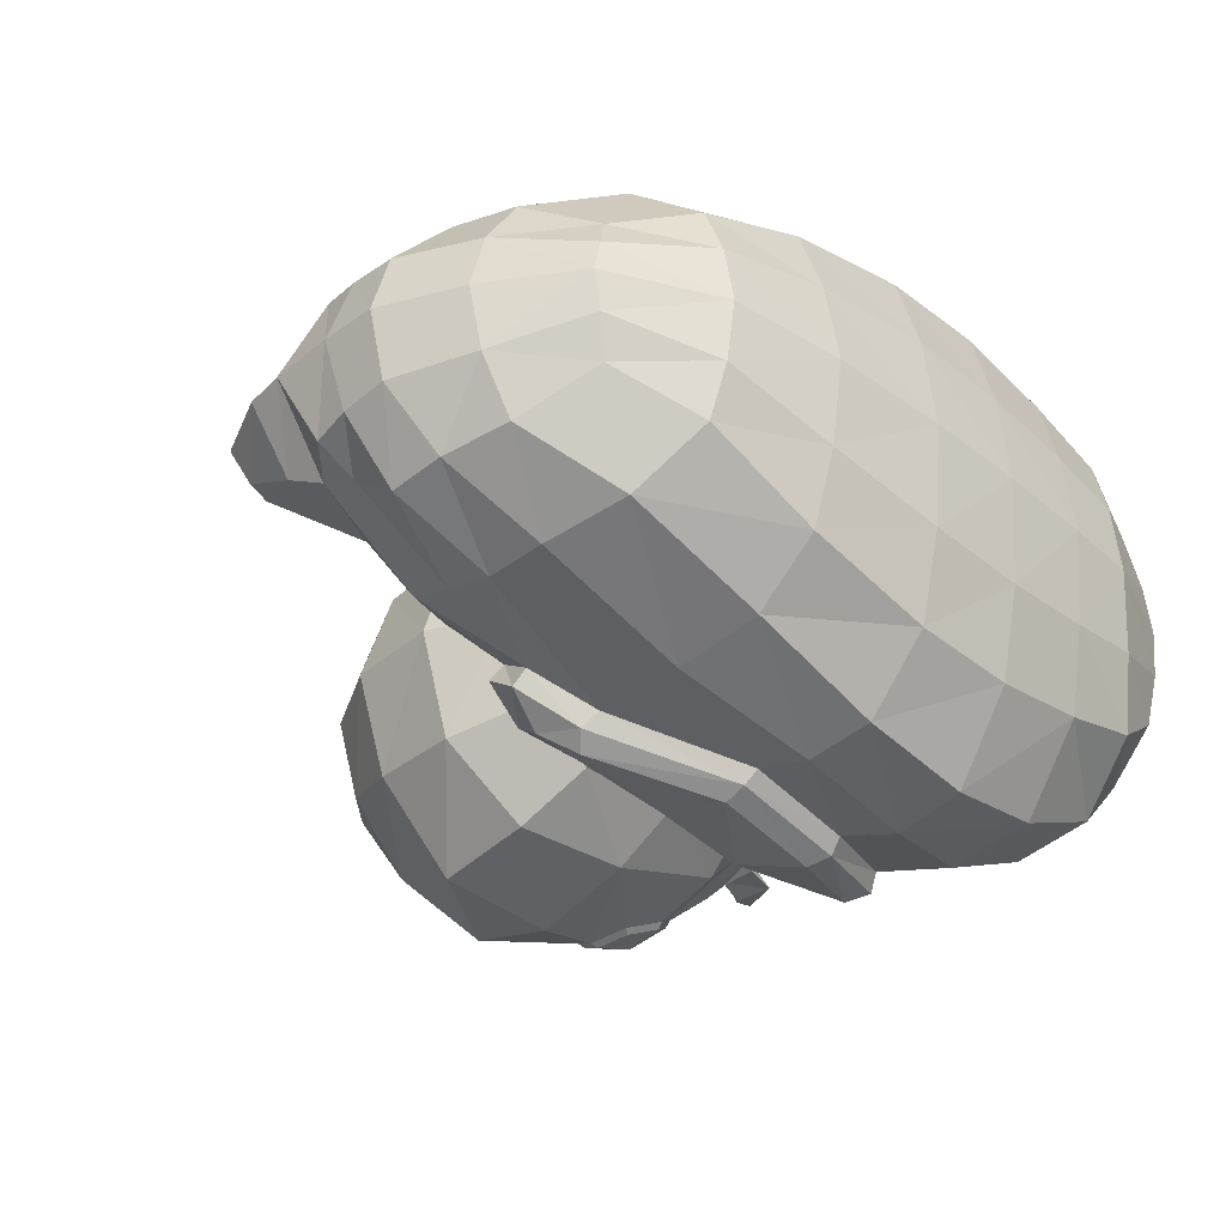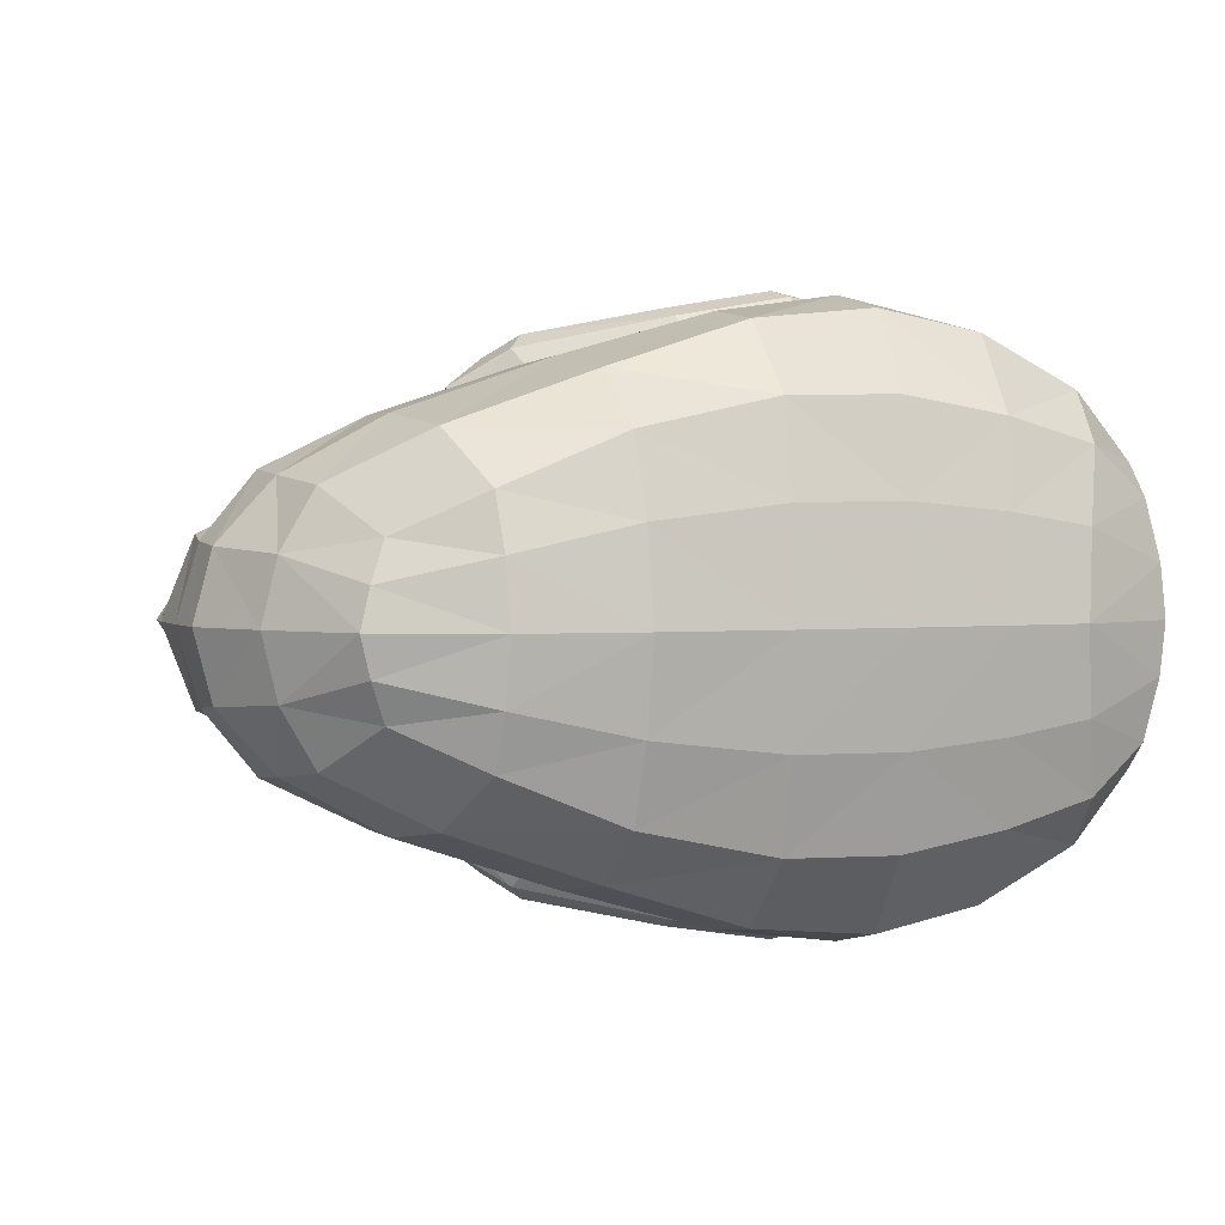
<metadata>
{"format":"obj","ext":"obj","renderer":"f3d","projection":"perspective","resolution":1024,"background":"white","views":[{"elev":-35.8,"azim":-45.6,"up":"+Z"},{"elev":2.2,"azim":-22.6,"up":"+Z"}]}
</metadata>
<code>
o rubberduckmesh
v -3.225 -1.481 1.047
v -2.486 -1.628 1.419
v -2.474 -1.213 1.296
v -3.252 -1.106 0.7487
v -3.211 -1.92 1.005
v -2.492 -2.121 1.419
v -1.301 -2.187 1.827
v -1.28 -1.442 1.8
v -1.708 -1.171 1.532
v -3.086 -2.437 0.9348
v -2.371 -2.789 1.318
v -3.342 -2.419 0.4894
v -3.611 -1.785 0.5338
v -3.608 -1.405 0.5644
v -3.56 -1.093 0.6079
v -3.294 -0.8493 0.6707
v -2.459 -0.8471 1.165
v -1.259 -2.865 1.713
v -1.623 -0.8638 1.317
v -0.2023 -2.89 2.056
v -0.2369 -2.374 2.136
v -0.2736 -1.958 2.034
v -1.731 -1.063 1.645
v -1.681 -0.7692 1.431
v -1.335 -1.323 1.914
v -0.3069 -1.857 2.137
v -2.474 -1.213 -1.294
v -2.486 -1.628 -1.417
v -3.225 -1.481 -1.046
v -3.252 -1.106 -0.7469
v -3.211 -1.92 -1.004
v -2.492 -2.121 -1.417
v -1.301 -2.187 -1.825
v -1.28 -1.442 -1.798
v -1.708 -1.171 -1.53
v -3.086 -2.437 -0.9329
v -2.371 -2.789 -1.316
v -3.342 -2.419 -0.4876
v -3.611 -1.785 -0.5319
v -3.608 -1.405 -0.5626
v -3.56 -1.093 -0.606
v -3.294 -0.8493 -0.6688
v -2.459 -0.8471 -1.163
v -1.259 -2.865 -1.711
v -1.623 -0.8638 -1.315
v -0.2369 -2.374 -2.134
v -0.2023 -2.89 -2.054
v -0.2736 -1.958 -2.033
v -1.681 -0.7692 -1.429
v -1.731 -1.063 -1.644
v -1.335 -1.323 -1.912
v -0.3069 -1.857 -2.135
v 2.144 1.331 0.5584
v 2.218 1.407 0.000907
v 1.869 2.089 0.000906
v 1.835 2.072 0.3711
v 2.75 0.6663 0.000908
v 2.214 0.656 0.000908
v 2.288 0.6229 0.2617
v 2.681 0.651 0.2357
v 0.2711 2.456 0.6034
v 0.7976 2.474 0.681
v 0.833 2.596 0.000906
v 0.3289 2.558 0.000906
v 1.303 2.455 0.000906
v 1.334 2.342 0.5719
v 1.282 0.7973 1.562
v 1.546 0.6606 1.456
v 1.568 0.7175 1.493
v 1.341 0.8357 1.585
v 1.266 1.093 1.634
v 1.196 1.095 1.619
v 1.785 1.205 1.171
v 1.775 1.189 1.246
v 1.821 0.8864 1.32
v 1.838 0.856 1.255
v 1.708 0.7117 1.335
v 1.709 0.7617 1.388
v 1.571 1.442 1.344
v 1.59 1.394 1.396
v -2.928 -3.07 0.3011
v -2.804 -2.984 0.6005
v -2.601 -0.4902 0.5923
v -3.351 -0.5345 0.5003
v -3.693 -0.5015 0.00091
v -3.738 -0.8251 0.00091
v -3.76 -1.341 0.000911
v -2.186 -3.312 0.907
v -1.255 -3.359 1.293
v -3.307 -0.04996 0.2412
v -3.458 0.01255 0.000909
v -3.104 0.01854 0.2397
v -3.752 -1.783 0.000911
v -1.643 -0.2448 0.6685
v 1.964 -0.5329 0.5201
v 2.126 -0.5411 0.000909
v 2.363 -0.3559 0.000909
v 2.202 -0.04703 0.5356
v 1.91 -0.7104 0.4988
v 2.058 -0.7017 0.00091
v -0.6137 -0.2629 0.656
v -0.5391 -0.8984 1.45
v -1.439 -0.9947 1.856
v -1.377 -0.7526 1.671
v -1.218 -1.209 2.02
v -0.5188 -0.8478 1.749
v -0.5628 -0.8398 1.581
v 0.7325 1.132 1.676
v -0.1524 1.296 1.522
v -0.1867 0.4586 1.429
v 0.6614 0.251 1.508
v -0.8223 0.6193 0.8703
v -0.7619 1.397 0.8326
v -0.08961 -0.1297 1.127
v 0.7005 -0.2773 1.165
v -0.5535 -0.02336 0.7092
v -0.7918 0.02693 0.000909
v -0.877 -0.1566 0.000909
v -1.072 0.647 0.000908
v 2.991 0.7787 0.5122
v 2.959 1.112 0.5169
v 2.688 1.03 0.4803
v 2.619 0.6536 0.5433
v 2.702 1.287 0.000907
v 2.972 1.361 0.000907
v 3.208 1.195 0.4296
v 3.155 1.298 0.3724
v 3.229 1.431 0.000907
v 2.44 1.069 0.4663
v 2.233 0.5982 0.8639
v 2.46 1.243 0.000907
v 2.552 0.9066 0.000908
v 2.933 1.122 0.000907
v 3.294 1.303 0.000907
v 2.209 0.5096 0.3217
v -1.669 -0.0965 0.000909
v -2.5 -0.2511 0.000909
v -0.0349 1.957 1.207
v -0.5014 2.021 0.6325
v 0.7546 1.915 1.451
v 0.9186 -0.9854 1.487
v 1.495 -1.011 0.946
v 1.357 -0.6447 0.9324
v 0.6689 -0.5045 1.108
v 2.004 -1.012 0.4722
v 1.911 -1.289 1.419
v 2.471 -1.296 0.8298
v 1.259 -1.339 1.728
v 1.373 -0.4209 1.002
v 1.502 0.09533 1.311
v 2.116 -1.598 1.622
v 2.771 -1.573 0.9724
v 1.335 -1.651 2.042
v 2.866 -1.575 0.4767
v 2.624 -1.29 0.4887
v 2.175 -1.005 0.00091
v 2.976 -1.592 0.00091
v -0.1493 -0.3629 1.027
v 0.1526 -0.9014 1.493
v -1.012 1.436 0.000907
v -0.6725 2.062 0.000907
v -0.1944 -3.373 1.523
v -0.2283 -3.581 0.8206
v 0.6347 -3.568 0.8321
v 0.6796 -3.369 1.545
v -1.244 -3.544 0.6963
v 0.7623 -2.861 2.155
v -0.2547 -3.683 0.000911
v 0.5823 -3.679 0.000911
v -1.232 -3.643 0.000911
v 3.176 -2.07 0.000911
v 3.119 -2.074 0.5645
v 3.089 -2.707 0.000912
v 3.037 -2.739 0.559
v 2.009 -3.599 0.000911
v 2.83 -3.285 0.00091
v 2.796 -3.268 0.4005
v 2.082 -3.502 0.6601
v 2.698 -3.215 0.8607
v 2.892 -2.723 1.11
v 2.216 -3.32 1.225
v 2.415 -2.766 1.625
v 2.512 -0.2594 0.000909
v 2.355 0.06958 0.4704
v 2.073 0.6638 1.035
v 0.8799 -0.8652 1.765
v 0.195 -0.8403 1.775
v 0.3752 -1.144 2.174
v 1.183 -1.166 1.969
v 0.5342 -1.672 2.349
v 1.227 -1.431 2.249
v 0.9704 -0.8949 1.609
v 1.307 -1.245 1.852
v 1.38 -1.555 2.166
v -0.4061 -1.157 2.084
v -0.3065 -1.688 2.202
v -0.1044 2.4 0.5296
v -0.1918 2.466 0.000906
v 1.386 -3.647 0.000911
v 1.426 -3.539 0.7611
v 2.951 -2.096 1.094
v 2.391 -2.145 1.718
v 1.609 -2.809 2.009
v 1.552 -2.166 2.128
v -3.459 -2.412 0.000912
v -3.005 -3.092 0.00091
v -2.172 -3.463 0.4887
v 1.514 -3.345 1.413
v -2.156 -3.528 0.000911
v 0.7248 -2.343 2.276
v 0.5875 -1.939 2.188
v 2.712 -0.2212 0.000909
v 3.035 -0.1533 0.000909
v 2.967 -0.1088 0.2064
v 2.573 0.0559 0.4384
v 3.079 -0.006723 0.000909
v 3.002 0.07059 0.2752
v 2.592 0.2881 0.5586
v 2.57 0.1345 0.000909
v 2.256 0.2522 0.000908
v 2.329 0.3474 0.1981
v 2.789 0.3627 0.000908
v 2.724 0.3767 0.174
v -3.025 0.1395 0.000909
v 0.6068 -1.838 2.298
v 1.299 1.356 1.476
v 1.355 1.319 1.511
v 0.1924 -0.8372 1.618
v 1.6 1.067 1.526
v 1.562 1.719 1.234
v 2.774 0.5308 0.254
v 2.889 0.5001 0.000908
v 1.838 0.856 -1.254
v 1.785 1.205 -1.169
v 2.144 1.331 -0.5566
v 2.073 0.6638 -1.033
v 1.562 1.719 -1.232
v 1.571 1.442 -1.342
v 1.708 0.7117 -1.333
v 1.299 1.356 -1.474
v 0.7546 1.915 -1.449
v 1.196 1.095 -1.617
v 2.44 1.069 -0.4645
v 2.233 0.5982 -0.8621
v 1.835 2.072 -0.3693
v 1.334 2.342 -0.5701
v 2.209 0.5096 -0.3199
v 2.774 0.5308 -0.2522
v 2.724 0.3767 -0.1722
v 2.329 0.3474 -0.1963
v 2.288 0.6229 -0.2599
v 2.681 0.651 -0.2339
v 0.7976 2.474 -0.6792
v 0.2711 2.456 -0.6016
v -0.0349 1.957 -1.206
v 1.282 0.7973 -1.561
v 1.341 0.8357 -1.583
v 1.568 0.7175 -1.491
v 1.546 0.6606 -1.454
v 1.266 1.093 -1.632
v 1.821 0.8864 -1.318
v 1.775 1.189 -1.245
v 1.709 0.7617 -1.386
v 1.59 1.394 -1.395
v -2.928 -3.07 -0.2993
v -2.804 -2.984 -0.5986
v -3.351 -0.5345 -0.4985
v -2.601 -0.4902 -0.5905
v -1.255 -3.359 -1.291
v -2.186 -3.312 -0.9051
v -3.307 -0.04997 -0.2394
v -3.104 0.01854 -0.2379
v -1.643 -0.2448 -0.6667
v 1.964 -0.5329 -0.5183
v 2.202 -0.04703 -0.5338
v 1.91 -0.7104 -0.4969
v -0.6137 -0.2629 -0.6542
v -0.5391 -0.8984 -1.448
v -1.377 -0.7526 -1.669
v -1.439 -0.9947 -1.854
v -1.218 -1.209 -2.018
v -0.5628 -0.8398 -1.579
v -0.5188 -0.8478 -1.747
v -0.1867 0.4586 -1.427
v -0.1524 1.296 -1.52
v 0.7325 1.132 -1.675
v 0.6614 0.251 -1.506
v -0.8223 0.6193 -0.8685
v -0.7619 1.397 -0.8308
v 0.7005 -0.2773 -1.164
v -0.08961 -0.1297 -1.125
v -0.5535 -0.02336 -0.7074
v 2.688 1.03 -0.4784
v 2.959 1.112 -0.5151
v 2.991 0.7787 -0.5104
v 2.619 0.6536 -0.5415
v 3.155 1.298 -0.3706
v 3.208 1.195 -0.4278
v -0.5014 2.021 -0.6307
v 1.357 -0.6447 -0.9306
v 1.495 -1.011 -0.9442
v 0.9186 -0.9854 -1.485
v 0.6689 -0.5045 -1.106
v 2.004 -1.012 -0.4704
v 1.911 -1.289 -1.417
v 2.471 -1.296 -0.828
v 1.259 -1.339 -1.726
v 1.373 -0.4209 -1
v 1.502 0.09532 -1.31
v 2.116 -1.598 -1.62
v 2.771 -1.573 -0.9706
v 1.335 -1.651 -2.04
v 2.866 -1.575 -0.4749
v 2.624 -1.29 -0.4869
v -0.1493 -0.3629 -1.026
v 0.1526 -0.9015 -1.491
v 0.6347 -3.568 -0.8303
v -0.2283 -3.581 -0.8188
v -0.1944 -3.373 -1.522
v 0.6796 -3.369 -1.543
v -1.244 -3.544 -0.6945
v 0.7623 -2.861 -2.153
v 3.119 -2.074 -0.5627
v 3.037 -2.739 -0.5572
v 2.796 -3.268 -0.3987
v 2.082 -3.502 -0.6583
v 2.698 -3.215 -0.8589
v 2.892 -2.723 -1.108
v 2.216 -3.32 -1.224
v 2.415 -2.766 -1.623
v 2.355 0.06958 -0.4686
v 0.3752 -1.144 -2.172
v 0.195 -0.8403 -1.773
v 0.8799 -0.8652 -1.763
v 1.183 -1.166 -1.967
v 0.5342 -1.672 -2.347
v 1.227 -1.431 -2.247
v 1.307 -1.245 -1.85
v 0.9704 -0.8949 -1.607
v 1.38 -1.555 -2.165
v -0.4061 -1.157 -2.082
v -0.3065 -1.688 -2.201
v -0.1044 2.4 -0.5278
v 1.426 -3.539 -0.7593
v 2.951 -2.096 -1.093
v 2.391 -2.145 -1.717
v 1.609 -2.809 -2.007
v 1.552 -2.166 -2.126
v -2.172 -3.463 -0.4869
v 1.514 -3.345 -1.411
v 0.7248 -2.343 -2.275
v 0.5875 -1.939 -2.186
v 2.967 -0.1088 -0.2046
v 2.573 0.0559 -0.4365
v 3.002 0.07059 -0.2734
v 2.592 0.2881 -0.5567
v 0.6068 -1.838 -2.296
v 1.355 1.319 -1.509
v 0.1924 -0.8372 -1.616
v 1.6 1.067 -1.524
f 1 2 3
f 2 1 5
f 2 6 7
f 9 3 2
f 6 5 10
f 12 10 5
f 14 1 4
f 1 14 13
f 4 3 17
f 11 18 7
f 17 3 9
f 18 20 21
f 7 21 22
f 23 24 19
f 25 23 9
f 8 22 26
f 27 28 29
f 31 29 28
f 33 32 28
f 28 27 35
f 36 31 32
f 31 36 38
f 40 41 30
f 39 40 29
f 43 27 30
f 33 44 37
f 35 27 43
f 46 47 44
f 48 46 33
f 45 49 50
f 35 50 51
f 52 48 34
f 54 55 56
f 58 59 60
f 62 63 64
f 63 62 66
f 68 69 70
f 70 71 72
f 74 75 76
f 78 69 68
f 76 75 78
f 79 80 74
f 82 10 12
f 83 84 16
f 84 85 86
f 87 14 15
f 11 88 89
f 82 88 11
f 90 91 85
f 92 90 84
f 15 4 16
f 93 13 14
f 94 83 17
f 95 96 97
f 95 99 100
f 101 94 19
f 23 103 104
f 25 105 103
f 104 106 107
f 107 102 19
f 108 109 110
f 112 110 109
f 114 115 111
f 116 114 110
f 117 118 101
f 117 116 112
f 120 121 122
f 124 122 121
f 126 127 121
f 127 128 125
f 123 122 129
f 131 129 122
f 120 123 132
f 133 134 126
f 59 58 132
f 135 59 123
f 118 136 94
f 94 136 137
f 138 139 113
f 140 138 109
f 141 142 143
f 142 145 99
f 145 142 146
f 142 141 148
f 149 115 144
f 143 99 95
f 115 149 150
f 149 95 98
f 147 146 151
f 151 146 148
f 155 147 152
f 145 147 155
f 155 154 157
f 144 115 114
f 159 141 144
f 145 156 100
f 116 101 158
f 102 159 158
f 72 108 111
f 150 67 111
f 67 72 111
f 113 160 119
f 139 161 160
f 162 163 164
f 89 166 163
f 20 162 165
f 18 89 162
f 163 168 169
f 166 170 168
f 171 157 154
f 173 171 172
f 175 176 177
f 177 176 173
f 179 177 174
f 179 181 178
f 181 179 180
f 108 72 140
f 77 150 98
f 97 183 184
f 98 184 130
f 185 77 98
f 77 68 150
f 68 67 150
f 186 187 188
f 191 189 188
f 192 193 148
f 193 194 153
f 192 186 189
f 193 189 191
f 106 104 103
f 105 196 195
f 197 61 64
f 139 197 198
f 197 139 138
f 175 178 200
f 199 200 164
f 187 106 195
f 188 195 196
f 172 154 152
f 201 180 174
f 202 182 180
f 203 182 202
f 202 201 152
f 151 153 204
f 206 81 12
f 205 12 13
f 207 88 82
f 200 178 181
f 164 200 208
f 88 207 166
f 207 209 170
f 209 207 81
f 208 181 182
f 167 165 208
f 210 21 20
f 211 22 21
f 210 167 203
f 153 211 210
f 212 213 214
f 214 213 216
f 215 214 217
f 219 220 221
f 222 223 221
f 217 216 219
f 134 128 127
f 184 215 218
f 218 221 135
f 183 212 215
f 137 224 92
f 90 92 224
f 191 190 225
f 225 211 153
f 190 196 26
f 26 22 211
f 26 196 105
f 227 80 79
f 106 187 228
f 159 102 107
f 228 187 186
f 141 159 228
f 229 80 227
f 69 78 75
f 74 80 229
f 70 69 229
f 72 71 227
f 73 76 53
f 76 185 53
f 73 230 79
f 73 53 230
f 76 77 185
f 79 230 226
f 226 140 72
f 226 230 140
f 129 53 185
f 230 53 56
f 231 135 221
f 231 60 59
f 66 62 140
f 62 61 138
f 57 60 231
f 223 222 232
f 56 55 65
f 54 53 129
f 233 234 235
f 236 233 235
f 237 234 238
f 235 234 237
f 239 233 236
f 237 238 240
f 241 240 242
f 237 240 241
f 236 235 243
f 245 235 237
f 248 249 250
f 251 252 248
f 246 237 241
f 253 241 255
f 248 252 57
f 232 222 249
f 65 55 245
f 54 131 243
f 245 55 54
f 252 251 58
f 64 63 253
f 63 65 246
f 257 258 259
f 242 260 257
f 233 261 262
f 259 258 263
f 263 261 233
f 262 264 238
f 38 36 266
f 42 267 268
f 86 85 267
f 41 40 87
f 269 270 37
f 37 270 266
f 85 91 271
f 267 271 272
f 42 30 41
f 93 87 40
f 43 268 273
f 274 275 97
f 100 276 274
f 45 273 277
f 279 280 50
f 280 281 51
f 282 283 279
f 45 278 282
f 284 285 286
f 285 284 288
f 287 290 291
f 284 291 292
f 277 118 117
f 288 292 117
f 293 294 295
f 294 293 124
f 294 297 298
f 125 128 297
f 243 293 296
f 293 243 131
f 132 296 295
f 298 134 133
f 132 58 251
f 296 251 247
f 273 136 118
f 137 136 273
f 289 299 255
f 285 255 241
f 300 301 302
f 276 304 301
f 305 301 304
f 307 302 301
f 303 290 308
f 274 276 300
f 309 308 290
f 275 274 308
f 310 305 306
f 307 305 310
f 311 306 314
f 314 306 304
f 157 313 314
f 291 290 303
f 303 302 316
f 100 156 304
f 315 277 292
f 315 316 278
f 286 242 287
f 256 309 287
f 242 256 287
f 119 160 289
f 160 161 299
f 317 318 319
f 318 321 269
f 320 319 47
f 319 269 44
f 169 168 318
f 168 170 321
f 171 323 313
f 323 171 173
f 325 176 175
f 173 176 325
f 324 325 327
f 326 329 327
f 329 330 328
f 242 286 241
f 309 239 275
f 331 183 97
f 244 331 275
f 239 236 275
f 259 239 309
f 256 259 309
f 332 333 334
f 332 335 337
f 307 338 339
f 312 340 338
f 335 334 339
f 337 335 338
f 280 279 283
f 341 342 281
f 64 254 343
f 299 161 198
f 255 299 343
f 344 326 175
f 317 344 199
f 341 283 333
f 342 341 332
f 311 313 323
f 324 328 345
f 328 330 346
f 346 330 347
f 311 345 346
f 348 312 310
f 206 205 38
f 39 38 205
f 266 270 349
f 344 350 329
f 317 320 350
f 321 349 270
f 170 209 349
f 265 349 209
f 350 347 330
f 350 320 322
f 47 46 351
f 46 48 352
f 347 322 351
f 351 352 312
f 353 213 212
f 216 213 353
f 355 353 354
f 250 220 219
f 222 220 250
f 219 216 355
f 297 128 134
f 356 354 331
f 247 250 356
f 354 212 183
f 272 224 137
f 224 272 271
f 357 336 337
f 312 352 357
f 52 342 336
f 352 48 52
f 52 51 281
f 238 264 358
f 359 333 283
f 282 278 316
f 334 333 359
f 359 316 302
f 358 264 360
f 258 360 261
f 360 264 262
f 360 258 257
f 358 260 242
f 4 1 3
f 6 2 5
f 8 2 7
f 8 9 2
f 11 6 10
f 13 12 5
f 15 14 4
f 5 1 13
f 16 4 17
f 6 11 7
f 19 17 9
f 7 18 21
f 8 7 22
f 9 23 19
f 8 25 9
f 25 8 26
f 30 27 29
f 32 31 28
f 34 33 28
f 34 28 35
f 37 36 32
f 39 31 38
f 29 40 30
f 31 39 29
f 42 43 30
f 32 33 37
f 45 35 43
f 33 46 44
f 34 48 33
f 35 45 50
f 34 35 51
f 51 52 34
f 53 54 56
f 57 58 60
f 61 62 64
f 65 63 66
f 67 68 70
f 67 70 72
f 73 74 76
f 77 78 68
f 77 76 78
f 73 79 74
f 81 82 12
f 17 83 16
f 16 84 86
f 86 87 15
f 18 11 89
f 10 82 11
f 84 90 85
f 83 92 84
f 86 15 16
f 87 93 14
f 19 94 17
f 98 95 97
f 96 95 100
f 102 101 19
f 24 23 104
f 23 25 103
f 24 104 107
f 24 107 19
f 111 108 110
f 113 112 109
f 110 114 111
f 112 116 110
f 116 117 101
f 119 117 112
f 123 120 122
f 125 124 121
f 120 126 121
f 121 127 125
f 130 123 129
f 124 131 122
f 133 120 132
f 120 133 126
f 123 59 132
f 130 135 123
f 101 118 94
f 83 94 137
f 109 138 113
f 108 140 109
f 144 141 143
f 143 142 99
f 147 145 146
f 146 142 148
f 143 149 144
f 149 143 95
f 111 115 150
f 150 149 98
f 152 147 151
f 153 151 148
f 154 155 152
f 156 145 155
f 156 155 157
f 158 144 114
f 158 159 144
f 99 145 100
f 114 116 158
f 101 102 158
f 112 113 119
f 113 139 160
f 165 162 164
f 162 89 163
f 167 20 165
f 20 18 162
f 164 163 169
f 163 166 168
f 172 171 154
f 174 173 172
f 178 175 177
f 174 177 173
f 180 179 174
f 177 179 178
f 182 181 180
f 98 97 184
f 185 98 130
f 189 186 188
f 190 191 188
f 141 192 148
f 148 193 153
f 193 192 189
f 194 193 191
f 195 106 103
f 103 105 195
f 198 197 64
f 161 139 198
f 61 197 138
f 199 175 200
f 169 199 164
f 188 187 195
f 190 188 196
f 201 172 152
f 172 201 174
f 201 202 180
f 204 203 202
f 151 202 152
f 202 151 204
f 205 206 12
f 93 205 13
f 81 207 82
f 208 200 181
f 165 164 208
f 89 88 166
f 166 207 170
f 206 209 81
f 203 208 182
f 203 167 208
f 167 210 20
f 210 211 21
f 204 210 203
f 204 153 210
f 215 212 214
f 217 214 216
f 218 215 217
f 218 219 221
f 220 222 221
f 218 217 219
f 126 134 127
f 130 184 218
f 130 218 135
f 184 183 215
f 83 137 92
f 91 90 224
f 194 191 225
f 194 225 153
f 225 190 26
f 225 26 211
f 25 26 105
f 226 227 79
f 107 106 228
f 228 159 107
f 192 228 186
f 192 141 228
f 71 229 227
f 229 69 75
f 75 74 229
f 71 70 229
f 226 72 227
f 130 129 185
f 66 230 56
f 223 231 221
f 135 231 59
f 230 66 140
f 140 62 138
f 232 57 231
f 231 223 232
f 66 56 65
f 131 54 129
f 244 236 243
f 246 245 237
f 247 248 250
f 247 251 248
f 253 246 241
f 254 253 255
f 232 248 57
f 248 232 249
f 246 65 245
f 235 54 243
f 235 245 54
f 57 252 58
f 254 64 253
f 253 63 246
f 256 257 259
f 256 242 257
f 234 233 262
f 239 259 263
f 239 263 233
f 234 262 238
f 265 38 266
f 43 42 268
f 42 86 267
f 86 41 87
f 44 269 37
f 36 37 266
f 267 85 271
f 268 267 272
f 86 42 41
f 39 93 40
f 45 43 273
f 96 274 97
f 96 100 274
f 278 45 277
f 49 279 50
f 50 280 51
f 49 282 279
f 49 45 282
f 287 284 286
f 289 285 288
f 284 287 291
f 288 284 292
f 292 277 117
f 119 288 117
f 296 293 295
f 125 294 124
f 295 294 298
f 294 125 297
f 244 243 296
f 124 293 131
f 133 132 295
f 295 298 133
f 296 132 251
f 244 296 247
f 277 273 118
f 268 137 273
f 285 289 255
f 286 285 241
f 303 300 302
f 300 276 301
f 306 305 304
f 305 307 301
f 300 303 308
f 308 274 300
f 287 309 290
f 309 275 308
f 311 310 306
f 312 307 310
f 313 311 314
f 156 314 304
f 156 157 314
f 315 291 303
f 315 303 316
f 276 100 304
f 291 315 292
f 277 315 278
f 288 119 289
f 289 160 299
f 320 317 319
f 319 318 269
f 322 320 47
f 47 319 44
f 317 169 318
f 318 168 321
f 157 171 313
f 324 323 173
f 326 325 175
f 324 173 325
f 328 324 327
f 325 326 327
f 327 329 328
f 275 331 97
f 236 244 275
f 335 332 334
f 336 332 337
f 302 307 339
f 307 312 338
f 338 335 339
f 340 337 338
f 341 280 283
f 280 341 281
f 198 64 343
f 343 299 198
f 254 255 343
f 199 344 175
f 169 317 199
f 332 341 333
f 336 342 332
f 345 311 323
f 323 324 345
f 345 328 346
f 348 346 347
f 310 311 346
f 346 348 310
f 265 206 38
f 93 39 205
f 265 266 349
f 326 344 329
f 344 317 350
f 269 321 270
f 321 170 349
f 206 265 209
f 329 350 330
f 347 350 322
f 322 47 351
f 351 46 352
f 348 347 351
f 348 351 312
f 354 353 212
f 355 216 353
f 356 355 354
f 356 250 219
f 249 222 250
f 356 219 355
f 298 297 134
f 244 356 331
f 244 247 356
f 331 354 183
f 268 272 137
f 91 224 271
f 340 357 337
f 340 312 357
f 357 52 336
f 357 352 52
f 342 52 281
f 240 238 358
f 282 359 283
f 359 282 316
f 339 334 359
f 339 359 302
f 260 358 360
f 263 258 261
f 261 360 262
f 260 360 257
f 240 358 242

</code>
